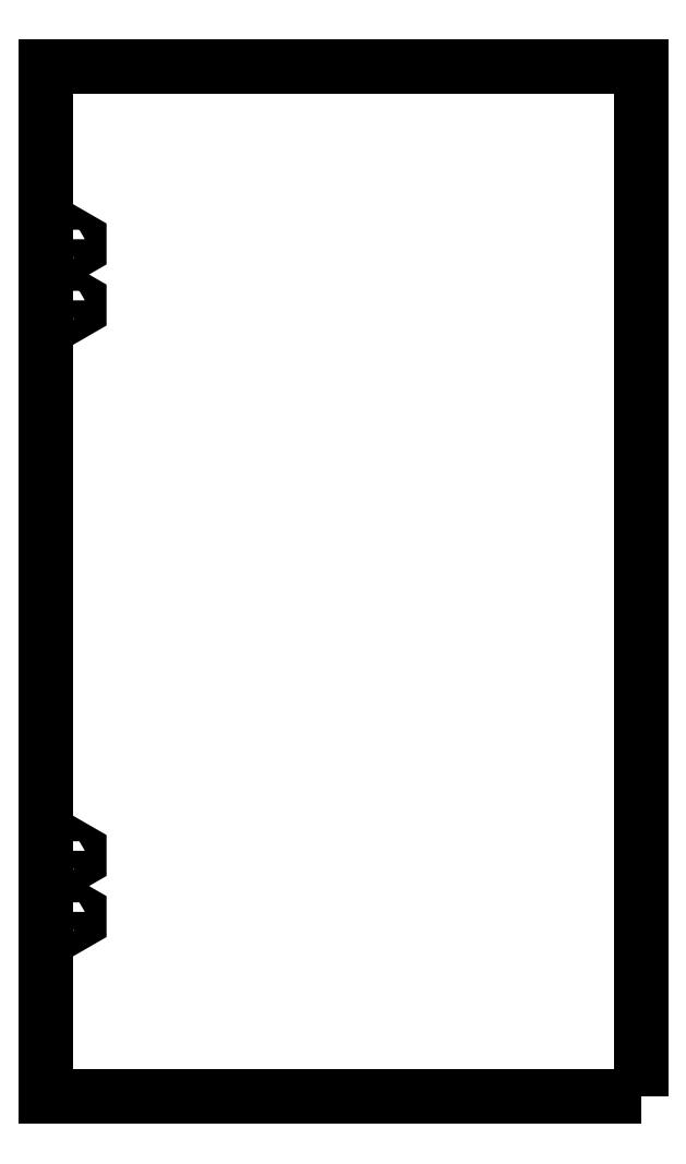
<metadata>
{"format":"dxf","ext":"dxf","renderer":"ezdxf+matplotlib","layout":"modelspace","background":"white","min_lineweight":24,"dpi":150}
</metadata>
<code>
0
SECTION
2
ENTITIES
0
LWPOLYLINE
8
0
90
6
70
1
43
0
10
-663.9
20
390.4
10
-659.9
20
392.7
10
-655.9
20
390.4
10
-655.9
20
385.8
10
-659.9
20
383.5
10
-663.9
20
385.8
0
LWPOLYLINE
8
0
90
6
70
1
43
0
10
-663.9
20
90.41
10
-659.9
20
92.72
10
-655.9
20
90.41
10
-655.9
20
85.79
10
-659.9
20
83.48
10
-663.9
20
85.79
0
LWPOLYLINE
8
0
90
6
70
1
43
0
10
-663.9
20
420.4
10
-659.9
20
422.7
10
-655.9
20
420.4
10
-655.9
20
415.8
10
-659.9
20
413.5
10
-663.9
20
415.8
0
LWPOLYLINE
8
0
90
6
70
1
43
0
10
-663.9
20
120.4
10
-659.9
20
122.7
10
-655.9
20
120.4
10
-655.9
20
115.8
10
-659.9
20
113.5
10
-663.9
20
115.8
0
LWPOLYLINE
8
0
90
4
70
1
43
0
10
-380.3
20
2.078e-06
10
-380.3
20
505
10
-672.2
20
505
10
-672.2
20
2.078e-06
0
ENDSEC
0
EOF

</code>
